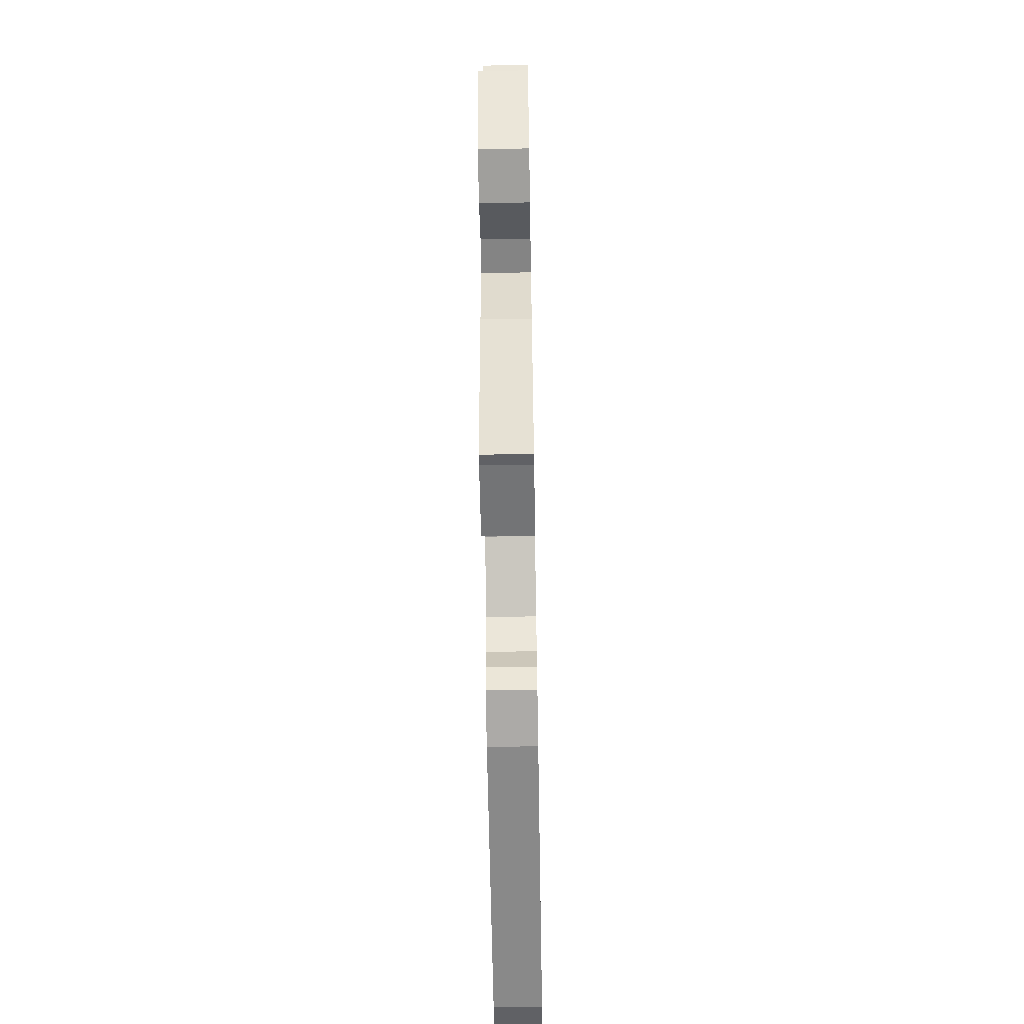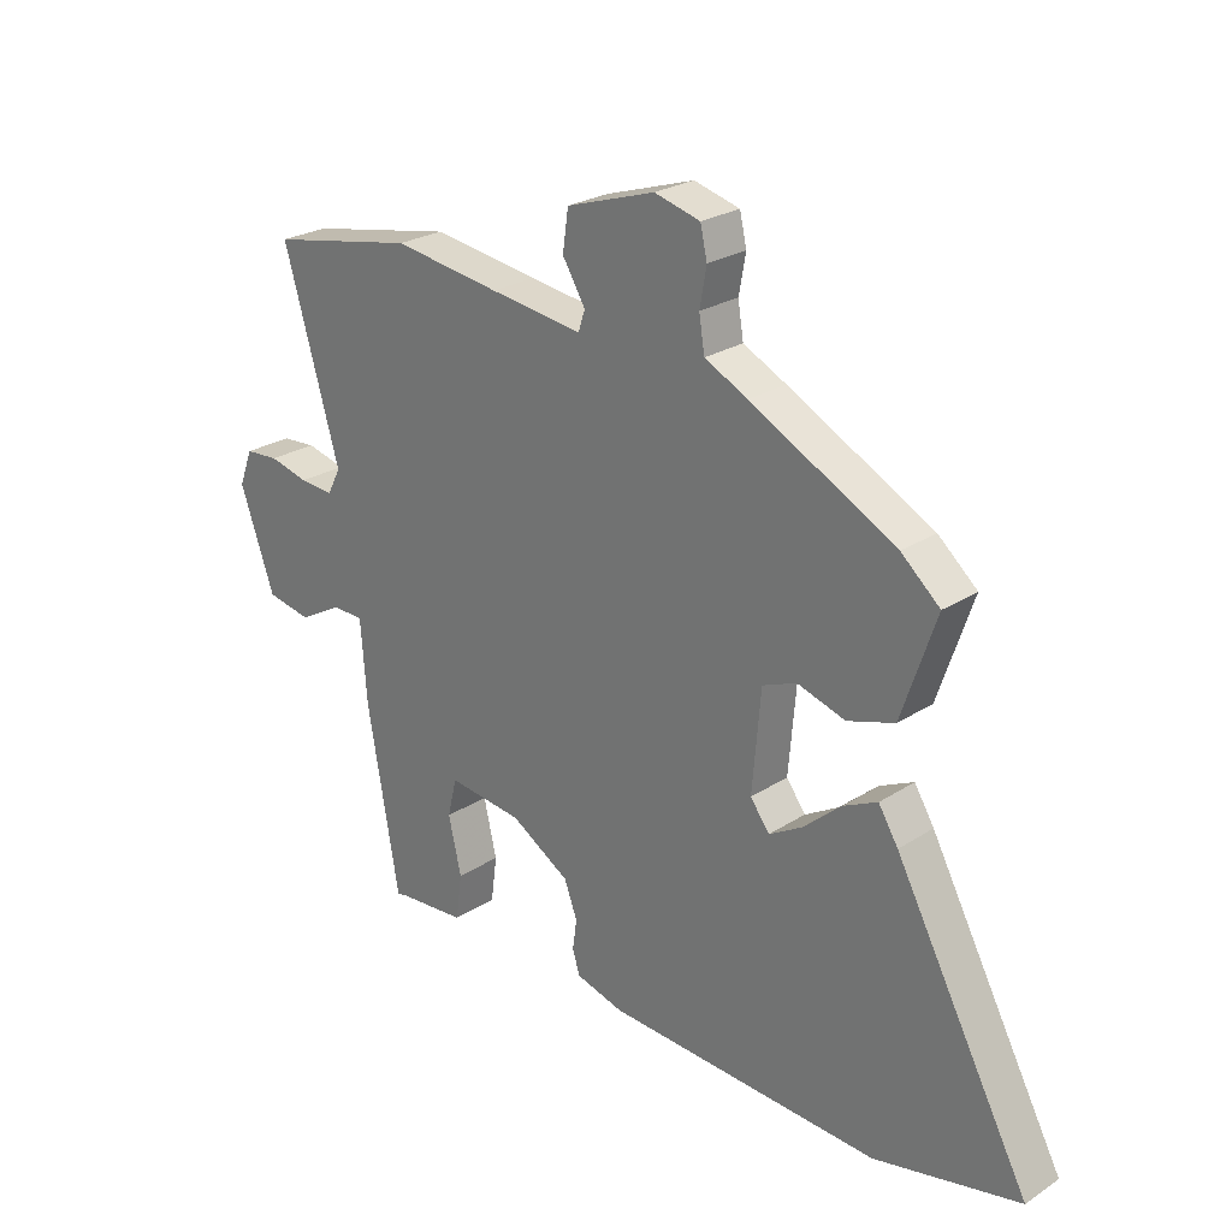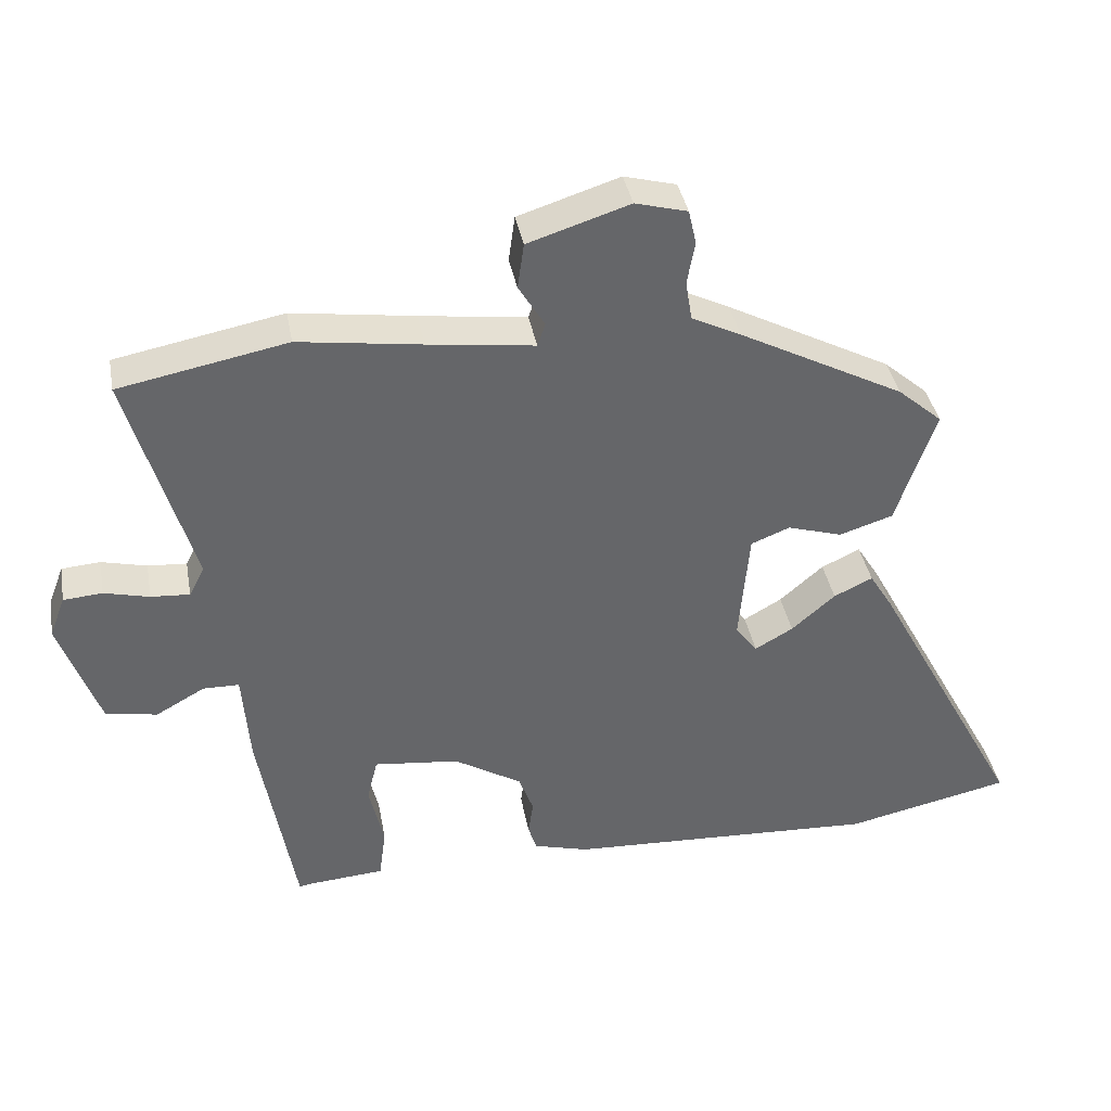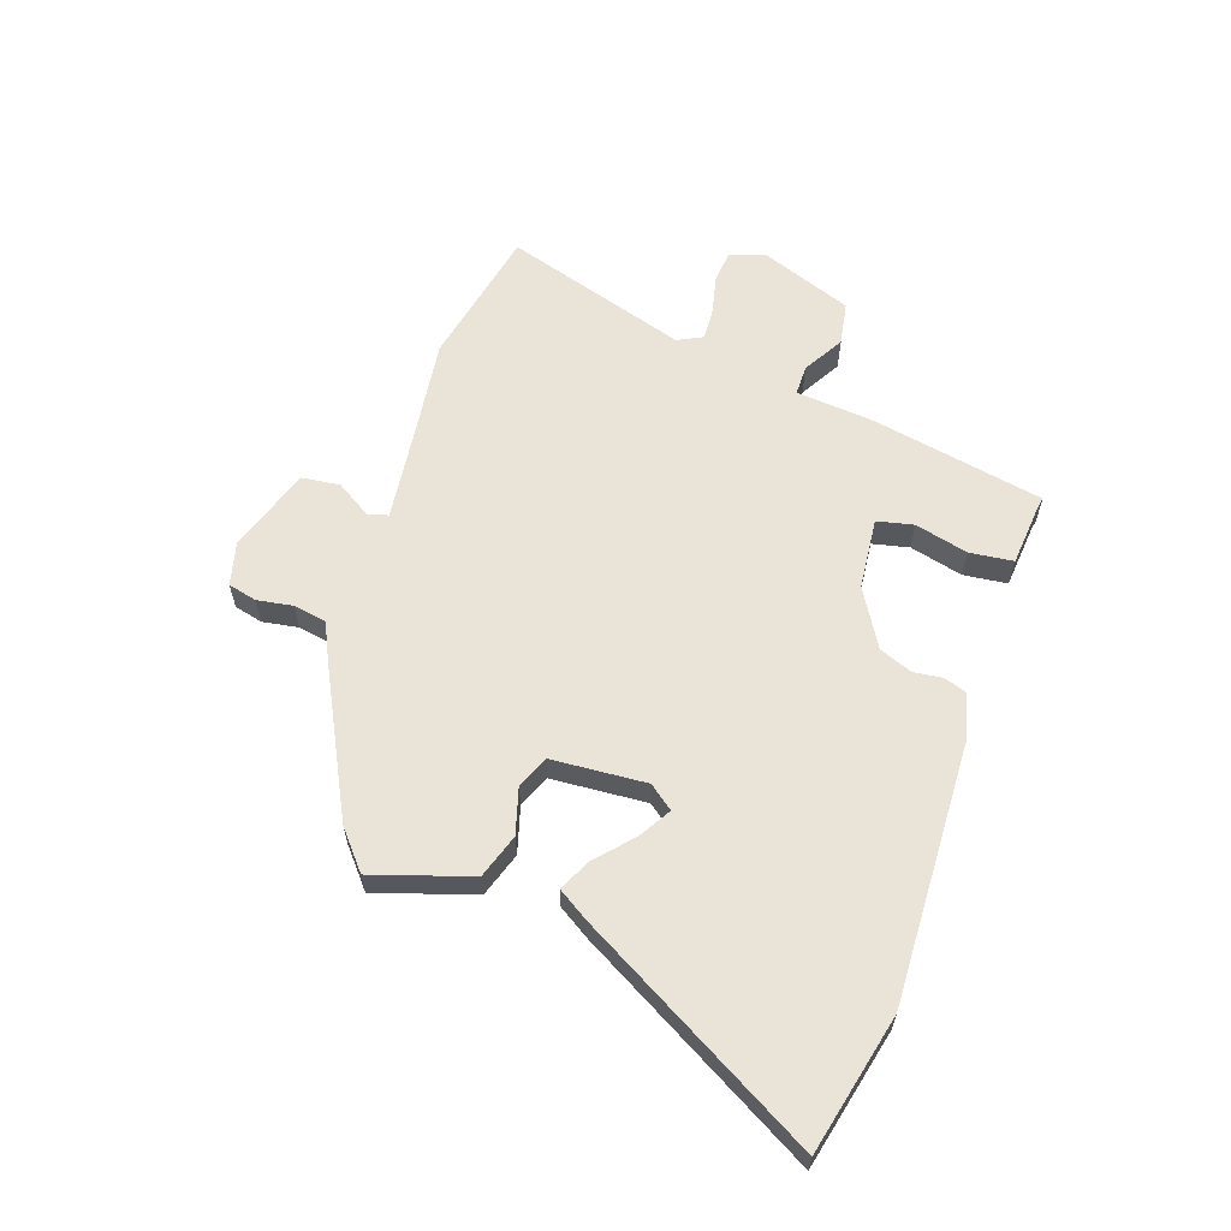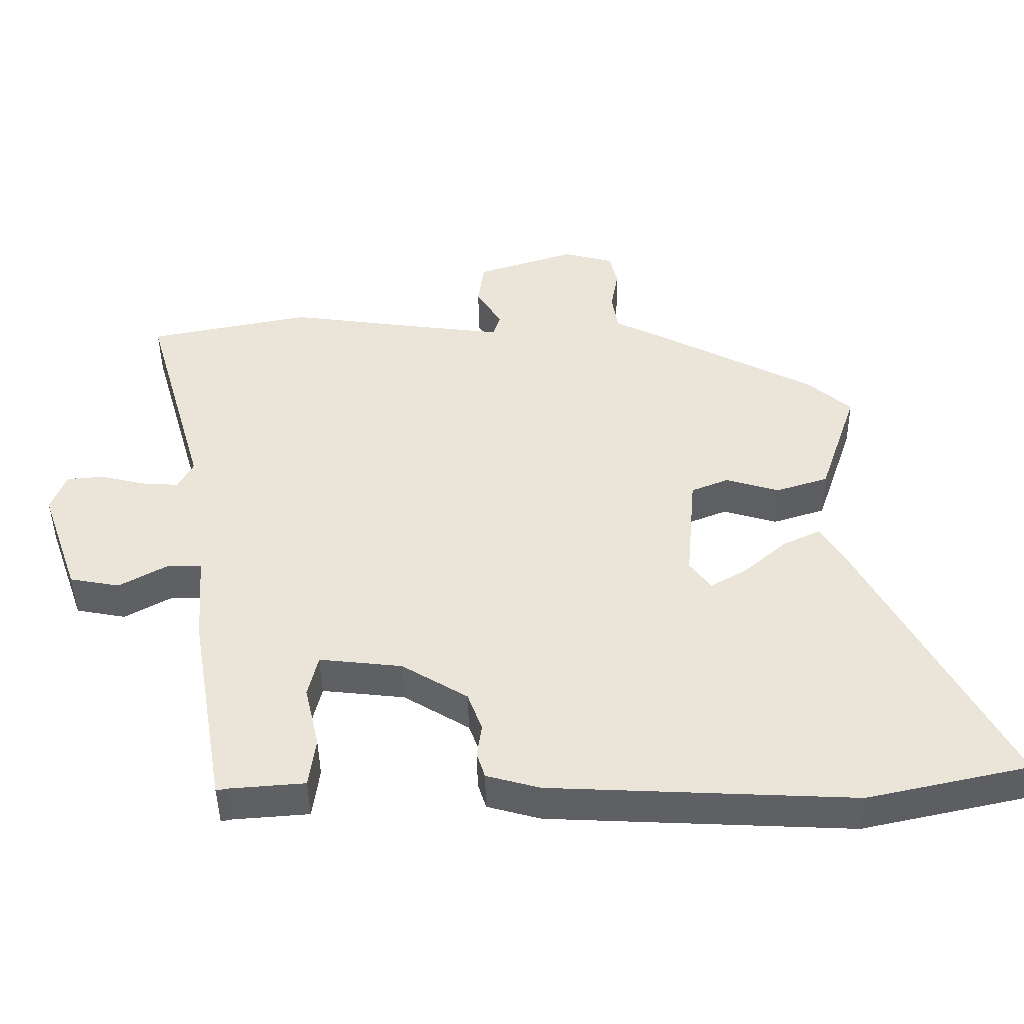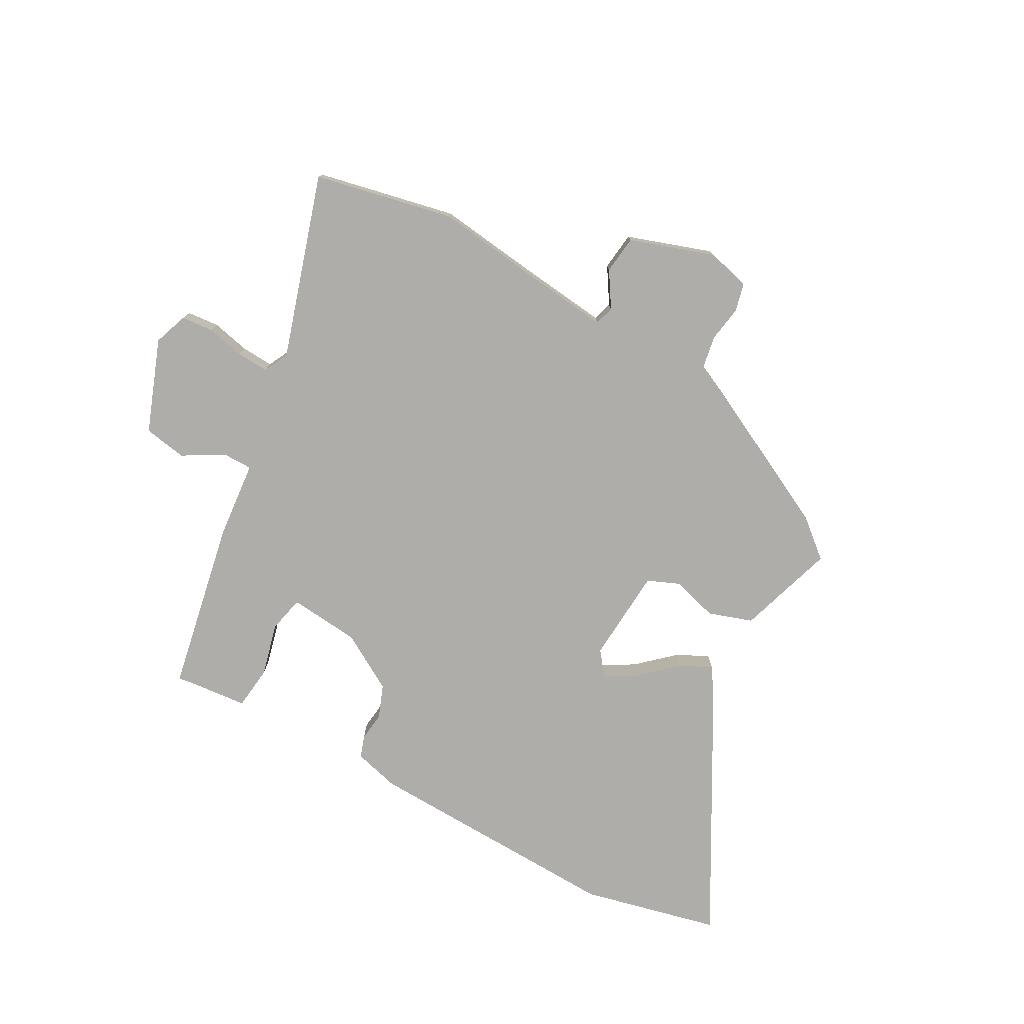
<metadata>
{"format":"obj","ext":"obj","renderer":"f3d","projection":"perspective","resolution":1024,"background":"white","views":[{"elev":-60.3,"azim":-89.0,"up":"+Z"},{"elev":25.0,"azim":43.7,"up":"+Z"},{"elev":38.6,"azim":-10.4,"up":"+Z"},{"elev":61.1,"azim":109.8,"up":"+Y"},{"elev":-44.8,"azim":0.9,"up":"+Z"},{"elev":-77.1,"azim":-27.7,"up":"+Y"}]}
</metadata>
<code>
v -0.438 0.07 -0.485
v -0.489 0.07 -0.19
v -0.499 0.07 -0.057
v -0.55 0.07 -0.056
v -0.62 0.07 -0.095
v -0.693 0.07 -0.081
v -0.749 0.07 0.078
v -0.727 0.07 0.136
v -0.672 0.07 0.14
v -0.608 0.07 0.124
v -0.553 0.07 0.12
v -0.531 0.07 0.162
v -0.622 0.07 0.476
v -0.384 0.07 0.522
v -0.21 0.07 0.497
v -0.059 0.07 0.477
v -0.048 0.07 0.51
v -0.085 0.07 0.571
v -0.076 0.07 0.636
v 0.068 0.07 0.682
v 0.142 0.07 0.662
v 0.153 0.07 0.613
v 0.142 0.07 0.552
v 0.151 0.07 0.496
v 0.221 0.07 0.461
v 0.456 0.07 0.337
v 0.519 0.07 0.282
v 0.463 0.07 0.117
v 0.387 0.07 0.093
v 0.309 0.07 0.117
v 0.254 0.07 0.095
v 0.24 0.07 -0.066
v 0.271 0.07 -0.108
v 0.325 0.07 -0.077
v 0.387 0.07 -0.023
v 0.442 0.07 0.003
v 0.474 0.07 -0.049
v 0.693 0.07 -0.458
v 0.457 0.07 -0.509
v 0.013 0.07 -0.486
v -0.065 0.07 -0.464
v -0.077 0.07 -0.426
v -0.07 0.07 -0.377
v -0.091 0.07 -0.32
v -0.187 0.07 -0.261
v -0.308 0.07 -0.247
v -0.323 0.07 -0.309
v -0.302 0.07 -0.4
v -0.312 0.07 -0.474
v -0.421 0.07 -0.482
v -0.438 0 -0.485
v -0.489 0 -0.19
v -0.499 0 -0.057
v -0.55 0 -0.056
v -0.62 0 -0.095
v -0.693 0 -0.081
v -0.749 0 0.078
v -0.727 0 0.136
v -0.672 0 0.14
v -0.608 0 0.124
v -0.553 0 0.12
v -0.531 0 0.162
v -0.622 0 0.476
v -0.384 0 0.522
v -0.21 0 0.497
v -0.059 0 0.477
v -0.048 0 0.51
v -0.085 0 0.571
v -0.076 0 0.636
v 0.068 0 0.682
v 0.142 0 0.662
v 0.153 0 0.613
v 0.142 0 0.552
v 0.151 0 0.496
v 0.221 0 0.461
v 0.456 0 0.337
v 0.519 0 0.282
v 0.463 0 0.117
v 0.387 0 0.093
v 0.309 0 0.117
v 0.254 0 0.095
v 0.24 0 -0.066
v 0.271 0 -0.108
v 0.325 0 -0.077
v 0.387 0 -0.023
v 0.442 0 0.003
v 0.474 0 -0.049
v 0.693 0 -0.458
v 0.457 0 -0.509
v 0.013 0 -0.486
v -0.065 0 -0.464
v -0.077 0 -0.426
v -0.07 0 -0.377
v -0.091 0 -0.32
v -0.187 0 -0.261
v -0.308 0 -0.247
v -0.323 0 -0.309
v -0.302 0 -0.4
v -0.312 0 -0.474
v -0.421 0 -0.482
f 47 48 49 50
f 46 47 50 1
f 40 41 42 43
f 40 43 44
f 39 40 44
f 38 39 44 45
f 34 35 36 37
f 33 34 37 38
f 27 28 29 30
f 27 30 31
f 24 25 26 27
f 24 27 31
f 20 21 22 23
f 20 23 24
f 17 18 19 20
f 16 17 20 24
f 12 13 14 15
f 11 12 15 16
f 7 8 9 10
f 7 10 11
f 4 5 6 7
f 3 4 7 11
f 46 1 2 3
f 45 46 3 11
f 33 38 45 11
f 16 24 31 32
f 11 16 32
f 11 32 33
f 100 99 98 97
f 51 100 97 96
f 93 92 91 90
f 94 93 90
f 94 90 89
f 95 94 89 88
f 87 86 85 84
f 88 87 84 83
f 80 79 78 77
f 81 80 77
f 77 76 75 74
f 81 77 74
f 73 72 71 70
f 74 73 70
f 70 69 68 67
f 74 70 67 66
f 65 64 63 62
f 66 65 62 61
f 60 59 58 57
f 61 60 57
f 57 56 55 54
f 61 57 54 53
f 53 52 51 96
f 61 53 96 95
f 61 95 88 83
f 82 81 74 66
f 82 66 61
f 83 82 61
f 1 51 52 2
f 2 52 53 3
f 3 53 54 4
f 4 54 55 5
f 5 55 56 6
f 6 56 57 7
f 7 57 58 8
f 8 58 59 9
f 9 59 60 10
f 10 60 61 11
f 11 61 62 12
f 12 62 63 13
f 13 63 64 14
f 14 64 65 15
f 15 65 66 16
f 16 66 67 17
f 17 67 68 18
f 18 68 69 19
f 19 69 70 20
f 20 70 71 21
f 21 71 72 22
f 22 72 73 23
f 23 73 74 24
f 24 74 75 25
f 25 75 76 26
f 26 76 77 27
f 27 77 78 28
f 28 78 79 29
f 29 79 80 30
f 30 80 81 31
f 31 81 82 32
f 32 82 83 33
f 33 83 84 34
f 34 84 85 35
f 35 85 86 36
f 36 86 87 37
f 37 87 88 38
f 38 88 89 39
f 39 89 90 40
f 40 90 91 41
f 41 91 92 42
f 42 92 93 43
f 43 93 94 44
f 44 94 95 45
f 45 95 96 46
f 46 96 97 47
f 47 97 98 48
f 48 98 99 49
f 49 99 100 50
f 50 100 51 1

</code>
